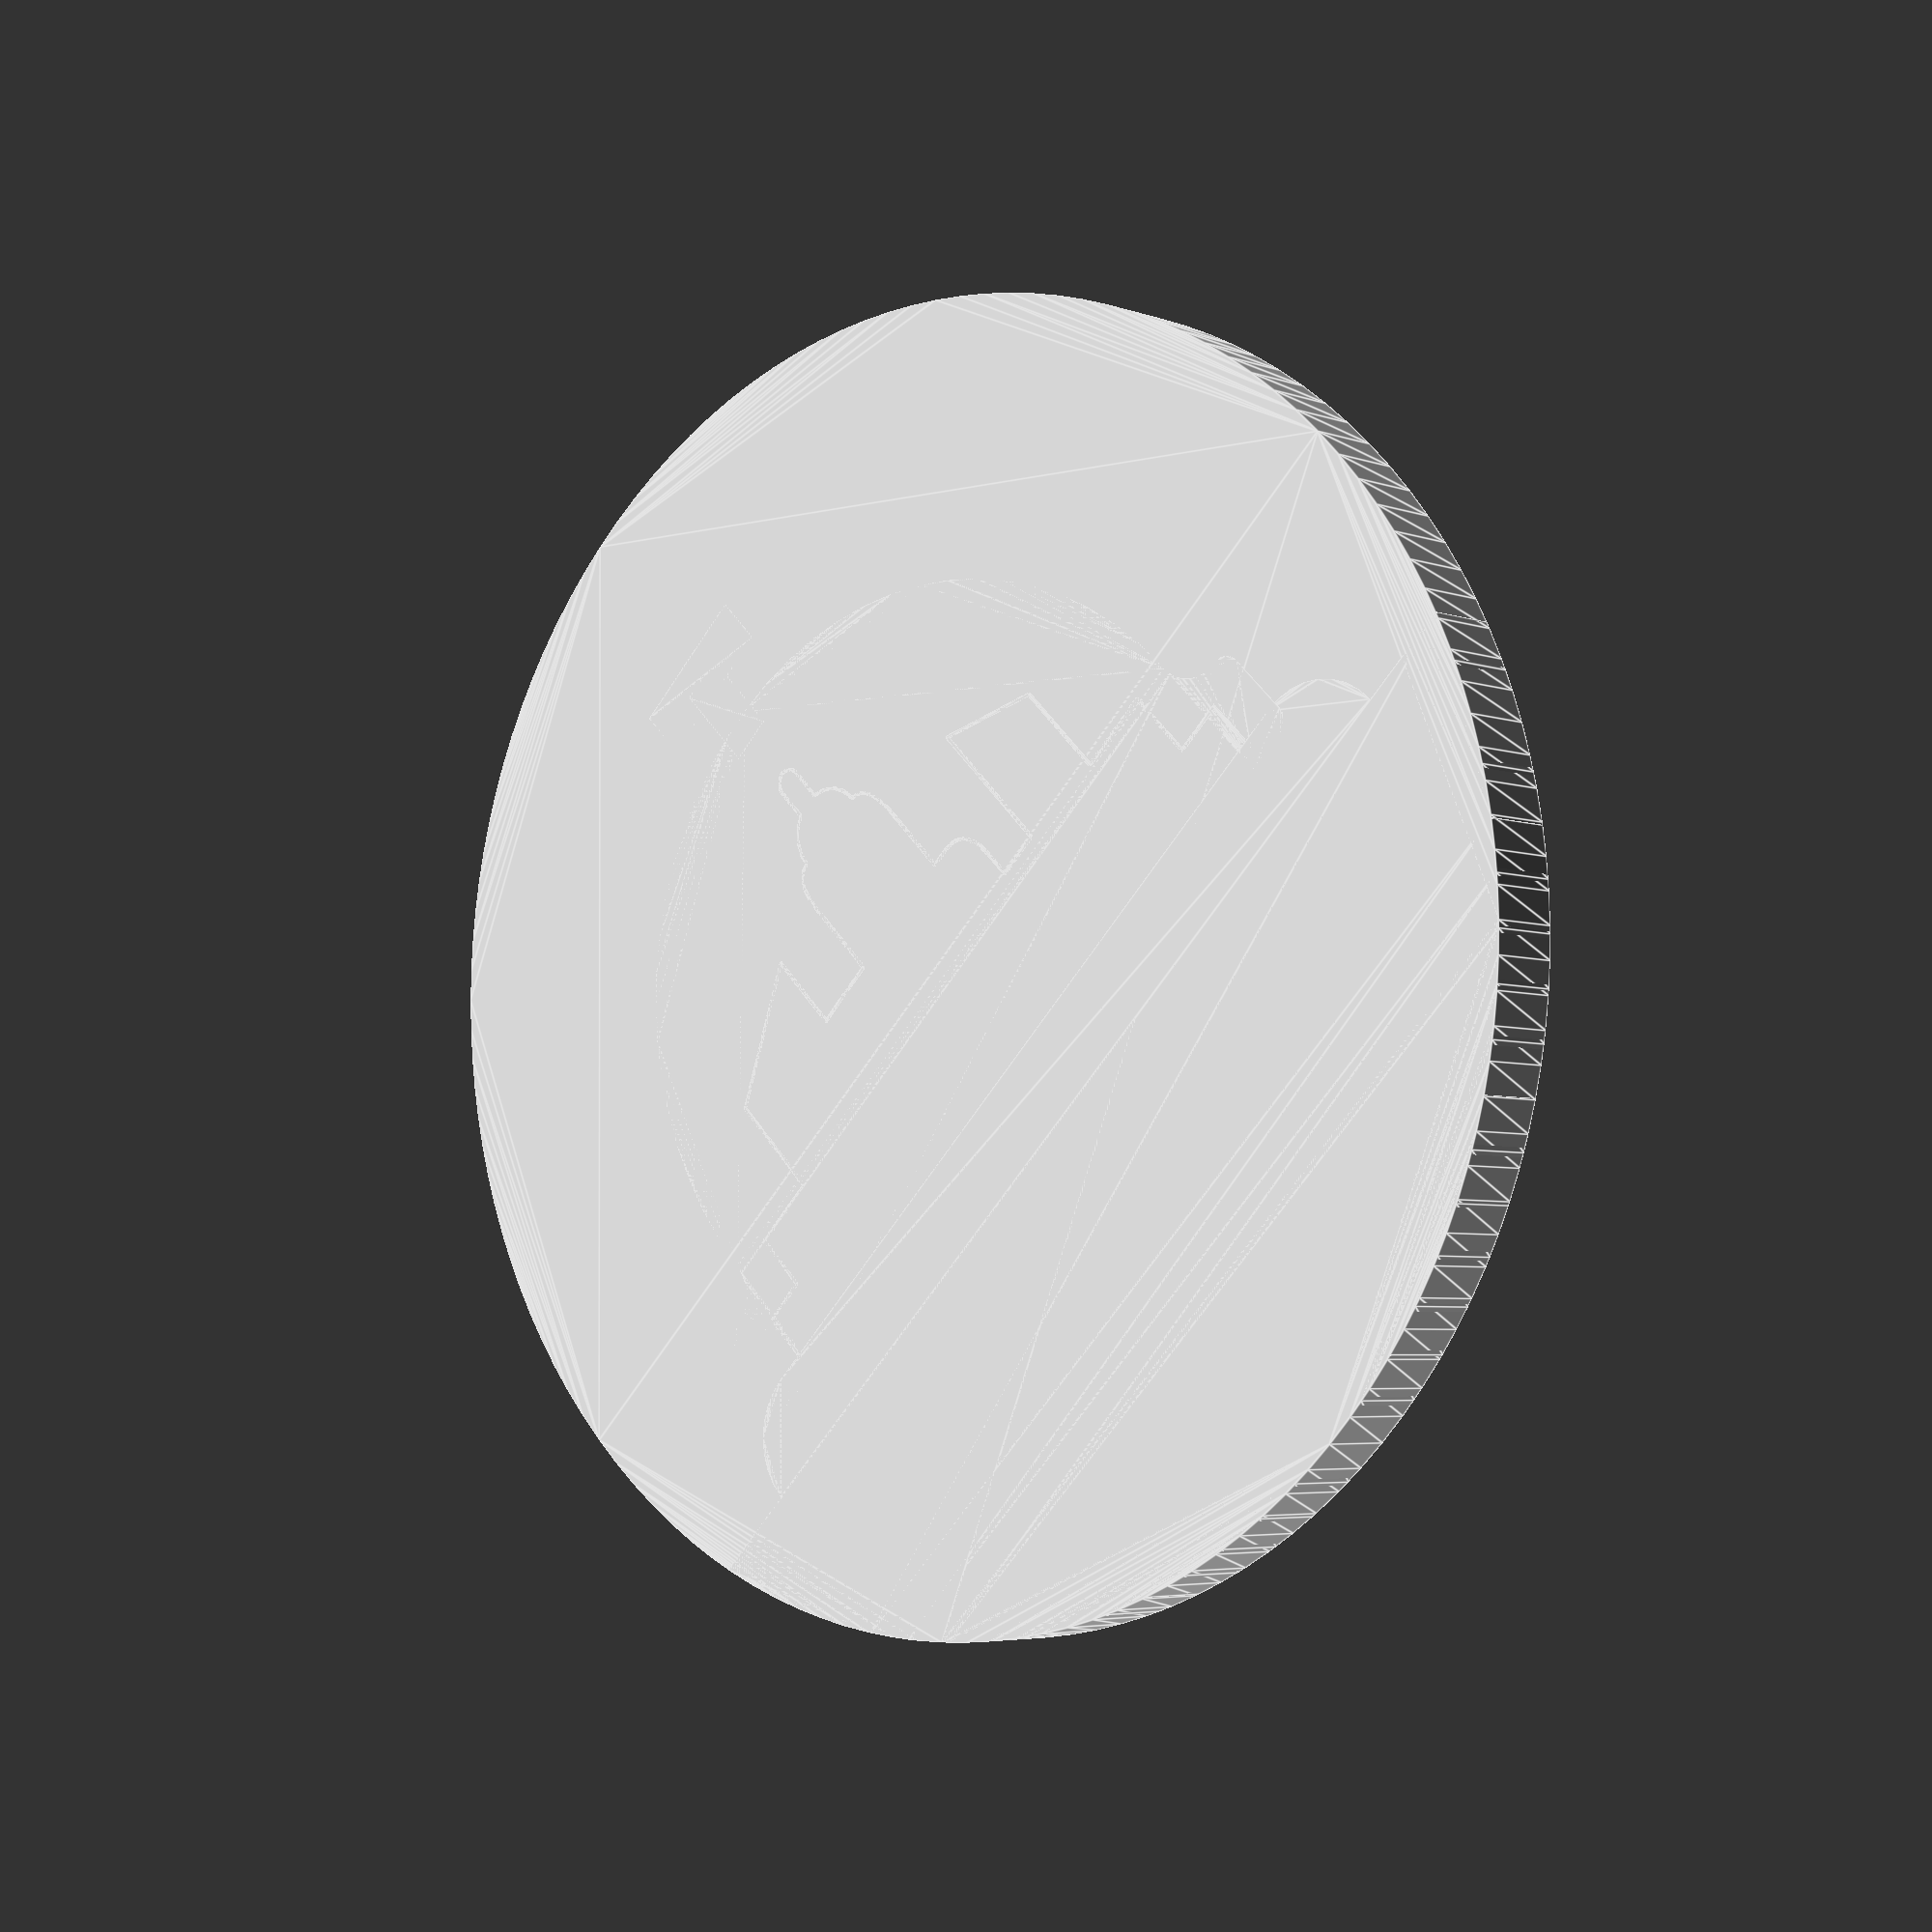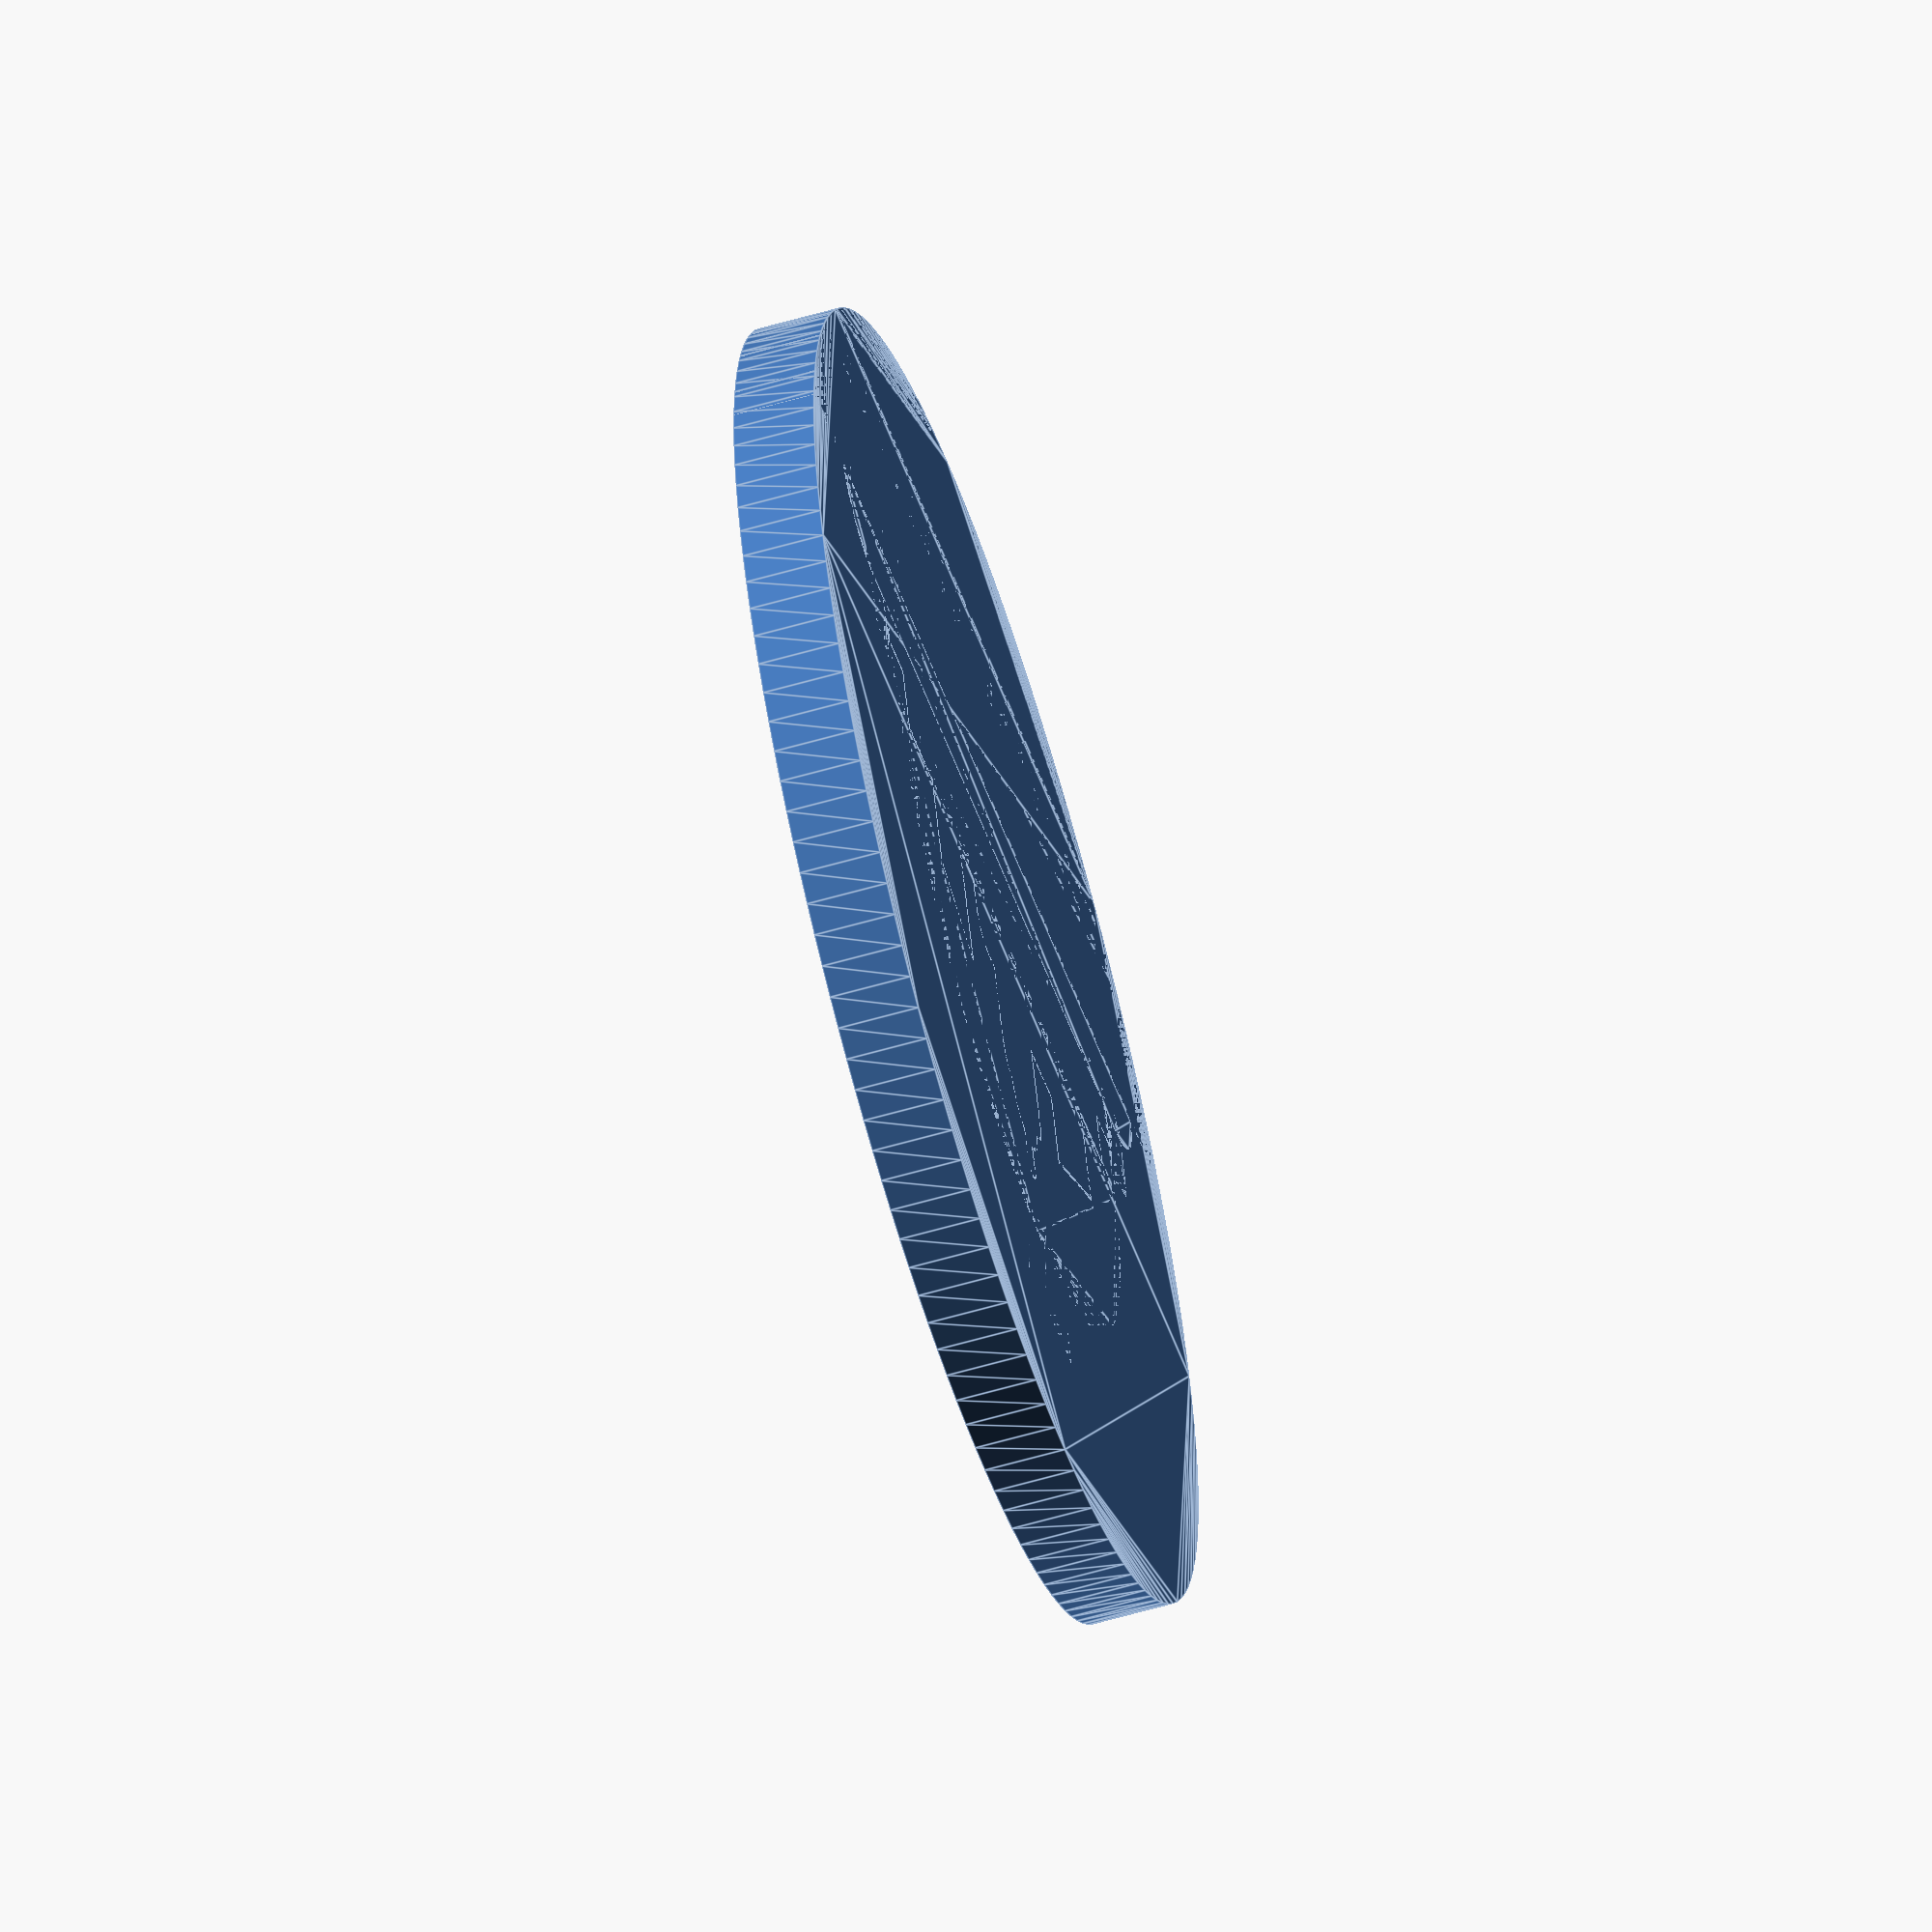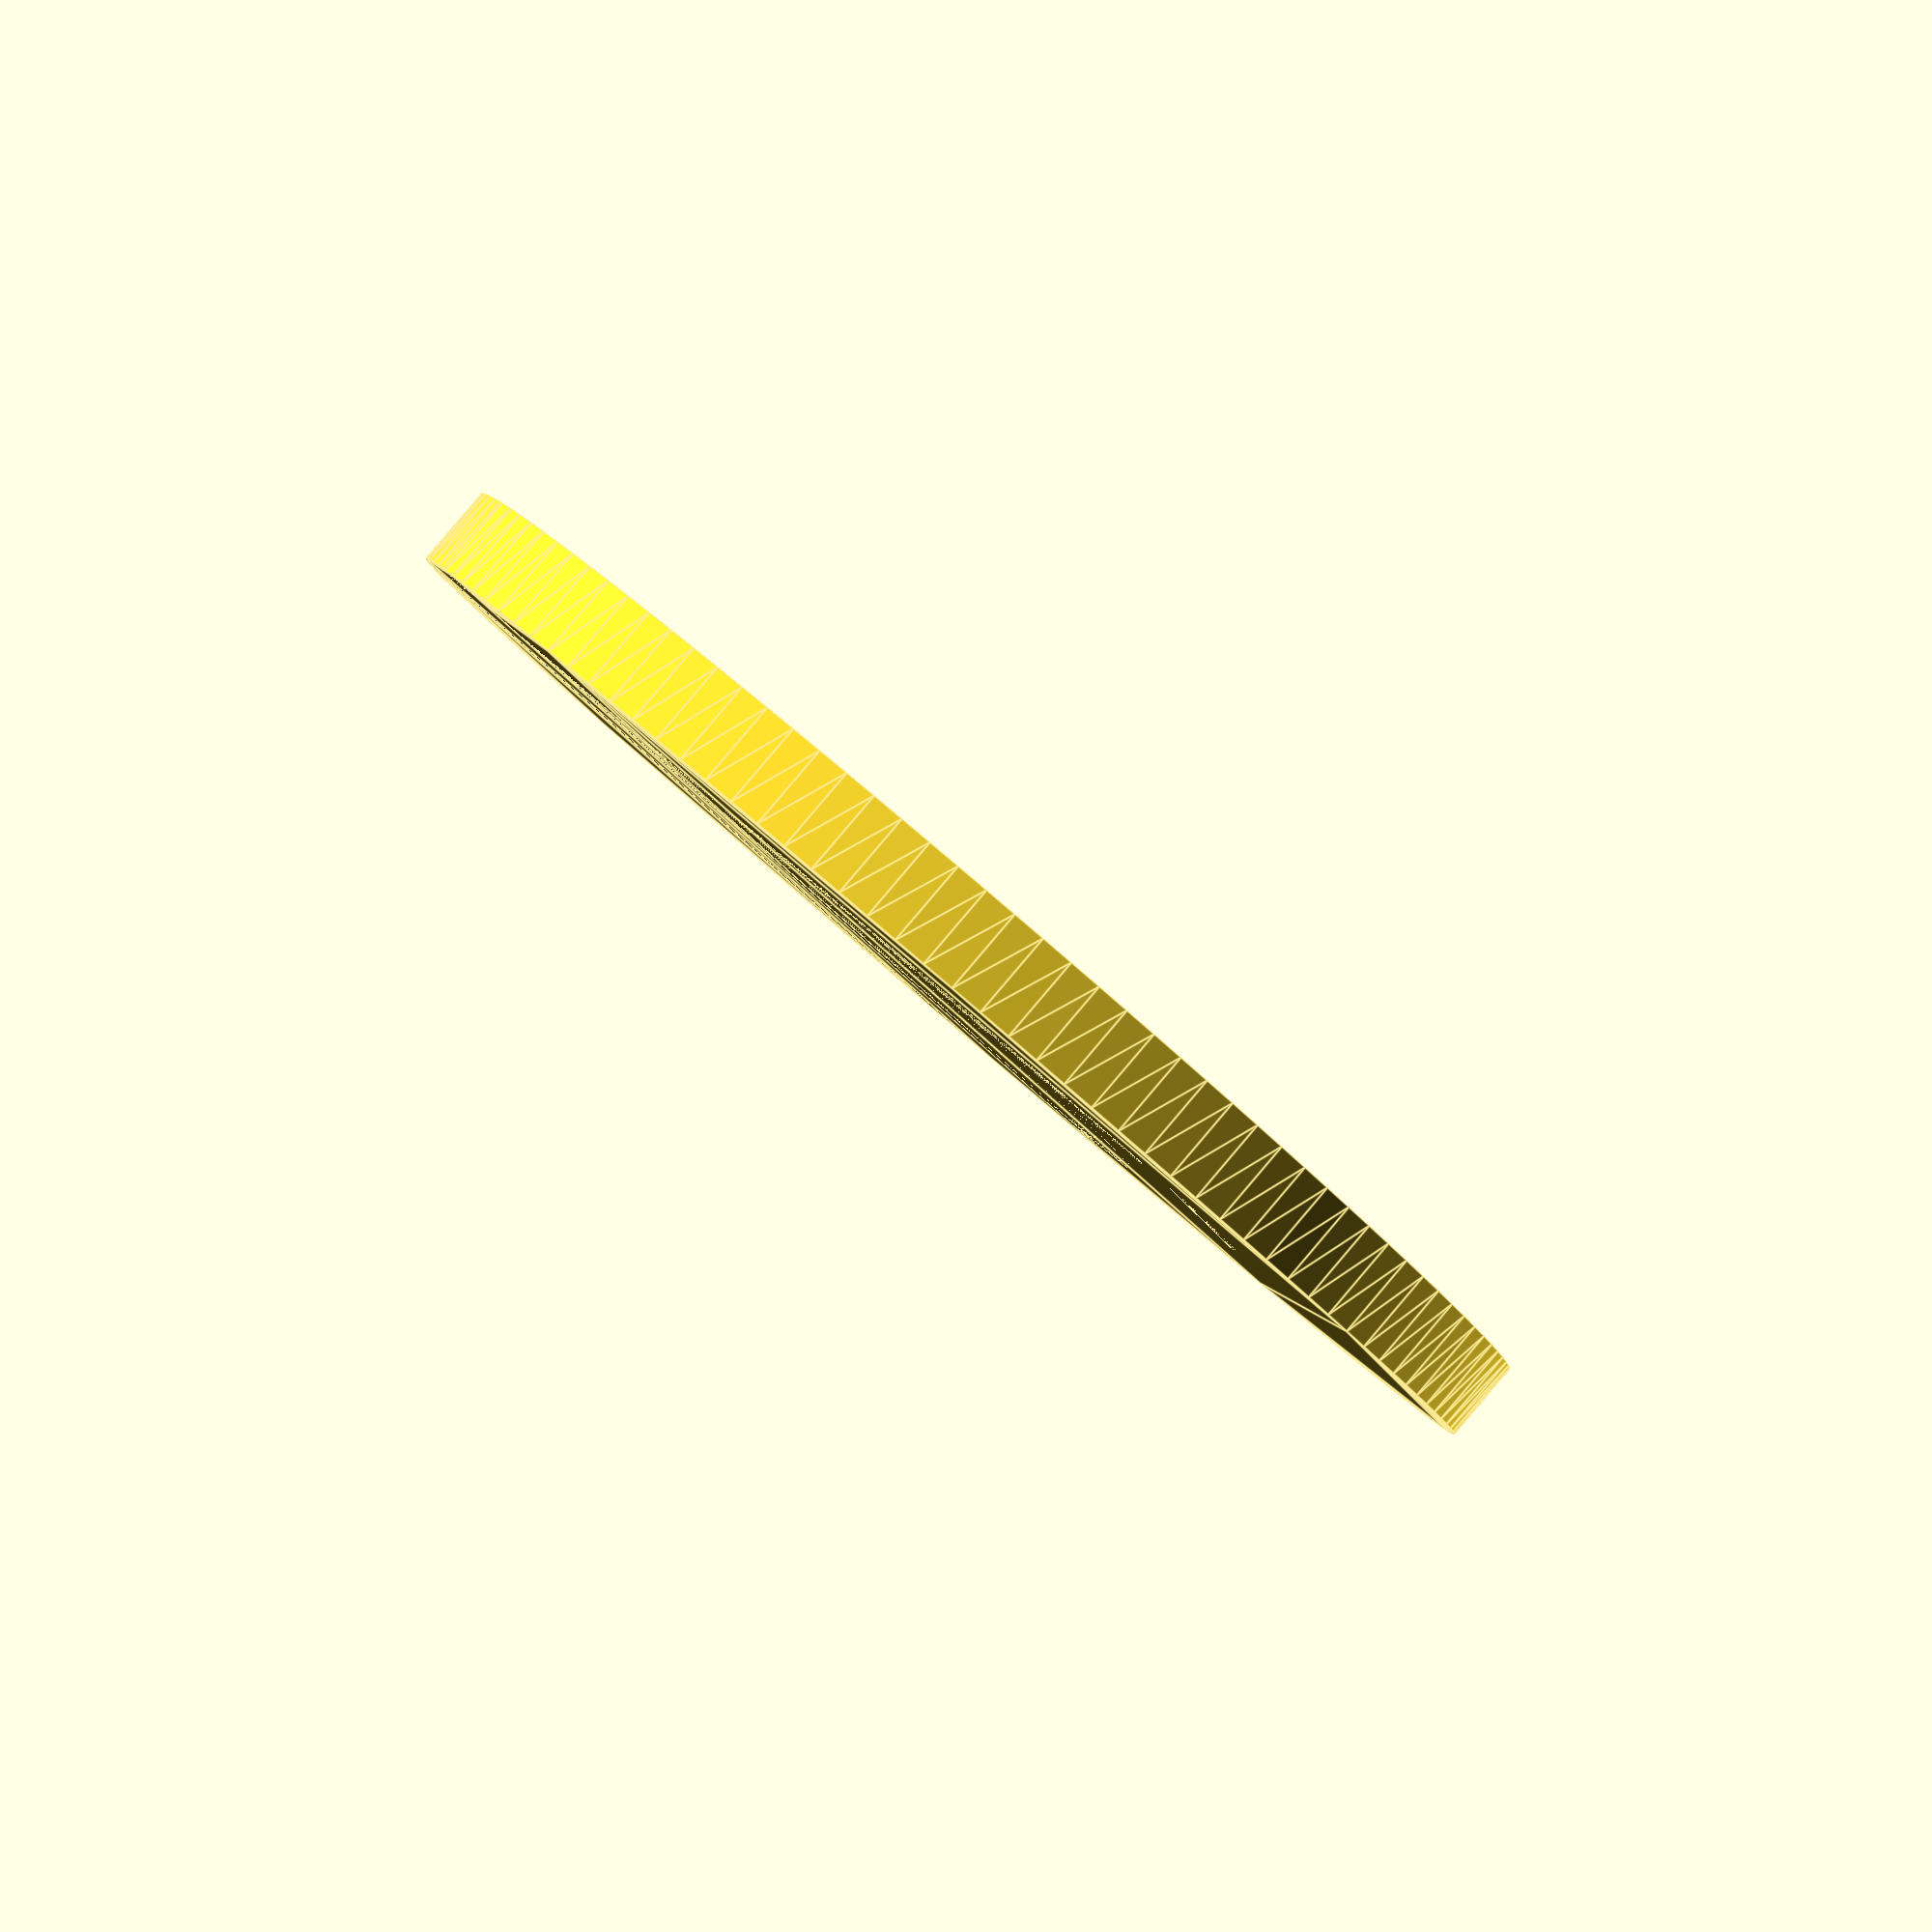
<openscad>

// Module names are of the form poly_<inkscape-path-id>().
// As a result you can associate a polygon in this OpenSCAD program with the
//  corresponding SVG element in the Inkscape document by looking for 
//  the XML element with the attribute id="inkscape-path-id".

// Paths have their own variables so they can be imported and used 
//  in polygon(points) structures in other programs.
// The NN_points is the list of all polygon XY vertices. 
// There may be an NN_paths variable as well. If it exists then it 
//  defines the nested paths. Both must be used in the 
//  polygon(points, paths) variant of the command.

profile_scale = 25.4/90; //made in inkscape in mm

// helper functions to determine the X,Y dimensions of the profiles
function min_x(shape_points) = min([ for (x = shape_points) min(x[0])]);
function max_x(shape_points) = max([ for (x = shape_points) max(x[0])]);
function min_y(shape_points) = min([ for (x = shape_points) min(x[1])]);
function max_y(shape_points) = max([ for (x = shape_points) max(x[1])]);

height = 5;
width = 1.0;


path59_0_points = [[84.889331,34.643066],[94.123998,34.643066],[94.123998,34.852399],[95.511289,34.554899],[96.678331,33.755399],[97.482873,32.593399],[97.782664,31.208399],[97.782664,15.949733],[97.482873,14.565295],[96.678331,13.403233],[95.511289,12.603421],[94.123998,12.305733],[92.249539,12.120025],[90.509831,11.586566],[88.940373,10.740858],[87.576664,9.618400],[86.454206,8.254691],[85.608498,6.685233],[85.075040,4.945525],[84.889331,3.071067],[84.478132,-5.247410],[83.270735,-13.339688],[81.306444,-21.165786],[78.624561,-28.685724],[75.264388,-35.859522],[71.265230,-42.647198],[66.666388,-49.008773],[61.507165,-54.904265],[55.826864,-60.293695],[49.664788,-65.137083],[43.060239,-69.394447],[36.052520,-73.025807],[28.680934,-75.991182],[20.984783,-78.250593],[13.003371,-79.764058],[4.776000,-80.491598],[-2.108000,-80.491598],[-10.411179,-79.764058],[-18.458937,-78.250593],[-26.212601,-75.991182],[-33.633499,-73.025807],[-40.682960,-69.394447],[-47.322311,-65.137083],[-53.512881,-60.293695],[-59.215999,-54.904265],[-64.392991,-49.008773],[-69.005186,-42.647198],[-73.013912,-35.859522],[-76.380498,-28.685724],[-79.066271,-21.165786],[-81.032560,-13.339688],[-82.240693,-5.247410],[-82.651998,3.071067],[-82.837706,4.945525],[-83.371165,6.685233],[-84.216873,8.254691],[-85.339331,9.618400],[-86.703039,10.740858],[-88.272498,11.586566],[-90.012206,12.120025],[-91.886664,12.305733],[-93.273748,12.603421],[-94.440331,13.403233],[-95.244414,14.565295],[-95.543998,15.949733],[-95.543998,31.208399],[-95.244414,32.593399],[-94.440331,33.755399],[-93.273748,34.554899],[-91.886664,34.852399],[-82.651998,34.852399],[84.889331,34.643066]];

module poly_path59(h, w, res=4)  {
  scale([profile_scale, -profile_scale, 1])
  union()  {
    linear_extrude(height=h)
      polygon(path59_0_points);
  }
}

path53_0_points = [[-132.921863,47.047999],[-128.913328,57.119129],[-124.169830,66.792352],[-118.726031,76.032920],[-112.616593,84.806081],[-105.876179,93.077086],[-98.539450,100.811185],[-90.641069,107.973628],[-82.215698,114.529664],[-73.297999,120.444544],[-63.922633,125.683518],[-54.124264,130.211835],[-43.937553,133.994747],[-33.397162,136.997502],[-22.537754,139.185351],[-11.393990,140.523543],[-0.000533,140.977330],[11.393158,140.523543],[22.537128,139.185351],[33.396714,136.997502],[43.937257,133.994747],[54.124097,130.211835],[63.922574,125.683518],[73.298028,120.444544],[82.215798,114.529664],[90.641224,107.973628],[98.539646,100.811185],[105.876405,93.077086],[112.616839,84.806081],[118.726289,76.032920],[124.170094,66.792352],[128.913594,57.119129],[132.922130,47.047999],[-132.921863,47.047999]];

module poly_path53(h, w, res=4)  {
  scale([profile_scale, -profile_scale, 1])
  union()  {
    linear_extrude(height=h)
      polygon(path53_0_points);
  }
}

path55_0_points = [[-4.308533,-95.515064],[6.544800,-95.515064],[6.544800,-74.424398],[-4.308533,-74.424398],[-4.308533,-95.515064]];

module poly_path55(h, w, res=4)  {
  scale([profile_scale, -profile_scale, 1])
  union()  {
    linear_extrude(height=h)
      polygon(path55_0_points);
  }
}

path69_0_points = [[-15.156533,-101.724397],[17.626133,-101.724397],[17.626133,-89.975064],[-15.156533,-89.975064],[-15.156533,-101.724397]];

module poly_path69(h, w, res=4)  {
  scale([profile_scale, -profile_scale, 1])
  union()  {
    linear_extrude(height=h)
      polygon(path69_0_points);
  }
}

path49_0_points = [[0.000000,-140.977996],[7.254707,-140.794559],[14.414174,-140.250150],[21.469542,-139.353629],[28.411955,-138.113853],[35.232554,-136.539680],[41.922482,-134.639966],[48.472882,-132.423571],[54.874894,-129.899351],[61.119663,-127.076164],[67.198330,-123.962868],[73.102037,-120.568321],[78.821928,-116.901380],[84.349143,-112.970903],[89.674826,-108.785747],[94.790119,-104.354770],[99.686164,-99.686831],[104.354104,-94.790786],[108.785080,-89.675493],[112.970236,-84.349810],[116.900713,-78.822594],[120.567654,-73.102704],[123.962202,-67.198997],[127.075498,-61.120330],[129.898684,-54.875561],[132.422904,-48.473548],[134.639300,-41.923149],[136.539013,-35.233221],[138.113187,-28.412622],[139.352963,-21.470209],[140.249484,-14.414840],[140.793892,-7.255374],[140.977330,-0.000667],[140.793892,7.254044],[140.249484,14.413522],[139.352963,21.468909],[138.113187,28.411346],[136.539013,35.231975],[134.639300,41.921939],[132.422904,48.472378],[129.898684,54.874436],[127.075498,61.119254],[123.962202,67.197973],[120.567654,73.101735],[116.900713,78.821683],[112.970236,84.348958],[108.785080,89.674702],[104.354104,94.790057],[99.686164,99.686164],[94.790119,104.354166],[89.674826,108.785205],[84.349143,112.970421],[78.821928,116.900958],[73.102037,120.567957],[67.198330,123.962559],[61.119663,127.075907],[54.874894,129.899143],[48.472882,132.423407],[41.922482,134.639843],[35.232554,136.539592],[28.411955,138.113796],[21.469542,139.353596],[14.414174,140.250135],[7.254707,140.794555],[0.000000,140.977996],[-7.254707,140.794555],[-14.414174,140.250135],[-21.469542,139.353596],[-28.411955,138.113796],[-35.232554,136.539592],[-41.922482,134.639843],[-48.472882,132.423407],[-54.874894,129.899143],[-61.119663,127.075907],[-67.198330,123.962559],[-73.102037,120.567957],[-78.821928,116.900958],[-84.349143,112.970421],[-89.674826,108.785205],[-94.790119,104.354166],[-99.686164,99.686164],[-104.354104,94.790057],[-108.785080,89.674702],[-112.970236,84.348958],[-116.900713,78.821683],[-120.567654,73.101735],[-123.962202,67.197973],[-127.075498,61.119254],[-129.898684,54.874436],[-132.422904,48.472378],[-134.639300,41.921939],[-136.539013,35.231975],[-138.113187,28.411346],[-139.352963,21.468909],[-140.249484,14.413522],[-140.793892,7.254044],[-140.977330,-0.000667],[-140.793892,-7.255374],[-140.249484,-14.414840],[-139.352963,-21.470209],[-138.113187,-28.412622],[-136.539013,-35.233221],[-134.639300,-41.923149],[-132.422904,-48.473548],[-129.898684,-54.875561],[-127.075498,-61.120330],[-123.962202,-67.198997],[-120.567654,-73.102704],[-116.900713,-78.822594],[-112.970236,-84.349810],[-108.785080,-89.675493],[-104.354104,-94.790786],[-99.686164,-99.686831],[-94.790119,-104.354770],[-89.674826,-108.785747],[-84.349143,-112.970903],[-78.821928,-116.901380],[-73.102037,-120.568321],[-67.198330,-123.962868],[-61.119663,-127.076164],[-54.874894,-129.899351],[-48.472882,-132.423571],[-41.922482,-134.639966],[-35.232554,-136.539680],[-28.411955,-138.113853],[-21.469542,-139.353629],[-14.414174,-140.250150],[-7.254707,-140.794559],[0.000000,-140.977996]];

module poly_path49(h, w, res=4)  {
  scale([profile_scale, -profile_scale, 1])
  union()  {
    linear_extrude(height=h)
      polygon(path49_0_points);
  }
}

path63_0_points = [[110.880131,47.047999],[-110.879864,47.047999],[-110.516994,43.456486],[-109.476906,40.114145],[-107.832380,37.091773],[-105.656197,34.460166],[-103.021140,32.290122],[-99.999989,30.652437],[-96.665526,29.617908],[-93.090531,29.257333],[93.089464,29.257333],[96.680977,29.617908],[100.023318,30.652437],[103.045691,32.290122],[105.677297,34.460166],[107.847342,37.091773],[109.485026,40.114145],[110.519555,43.456486],[110.880131,47.047999]];

module poly_path63(h, w, res=4)  {
  scale([profile_scale, -profile_scale, 1])
  union()  {
    linear_extrude(height=h)
      polygon(path63_0_points);
  }
}

path67_0_points = [[-85.110665,28.882666],[-85.110665,18.317333],[-73.710665,18.317333],[-73.710665,2.014667],[-56.190665,2.014667],[-56.190665,-20.743999],[-35.479999,-31.594666],[-35.479999,0.504000],[-25.365333,0.504000],[-25.365333,-5.700000],[-24.976374,-9.415104],[-23.733666,-12.459833],[-22.756609,-13.632096],[-21.523458,-14.518312],[-20.019994,-15.078997],[-18.232000,-15.274666],[-14.088000,-15.274666],[-14.088000,-29.435999],[-14.018041,-33.392707],[-13.589333,-37.244666],[-12.473625,-40.496624],[-11.555567,-41.742837],[-10.342666,-42.653332],[-9.034666,-42.946666],[-8.506562,-45.920395],[-7.117833,-48.487499],[-5.026854,-50.488853],[-2.392000,-51.765332],[-2.392000,-59.513332],[-2.117604,-60.462082],[-1.418833,-61.366332],[-0.482312,-62.043082],[0.505333,-62.309332],[1.493750,-62.043082],[2.430667,-61.366332],[3.129583,-60.462082],[3.404000,-59.513332],[3.404000,-51.634665],[5.885479,-50.316770],[7.849833,-48.344499],[9.155937,-45.857978],[9.662666,-42.997332],[11.354666,-42.653332],[12.560515,-41.791072],[13.428458,-40.567499],[14.013088,-39.050426],[14.369000,-37.307666],[14.613041,-33.416332],[14.597333,-29.435999],[14.597333,-15.141333],[22.193333,-15.224333],[29.789333,-15.005333],[29.789333,-33.606666],[59.074665,-19.249333],[59.074665,5.020000],[75.422665,5.020000],[75.422665,18.317333],[85.739998,18.317333],[85.739998,28.882666]];

module poly_path67(h, w, res=4)  {
  scale([profile_scale, -profile_scale, 1])
  union()  {
    for (t = [0: len(path67_0_points)-2]) {
      hull() {
        translate(path67_0_points[t]) 
          cylinder(h=h, r=w/2, $fn=res);
        translate(path67_0_points[t + 1]) 
          cylinder(h=h, r=w/2, $fn=res);
      }
    }
  }
}

// The shapes
poly_path59(height, width);
poly_path53(height, width);
poly_path55(height, width);
poly_path69(height, width);
poly_path49(height, width);
poly_path63(height, width);
poly_path67(height, width);

</openscad>
<views>
elev=184.6 azim=225.4 roll=319.5 proj=p view=edges
elev=239.3 azim=17.8 roll=73.3 proj=o view=edges
elev=92.2 azim=226.7 roll=139.6 proj=p view=edges
</views>
